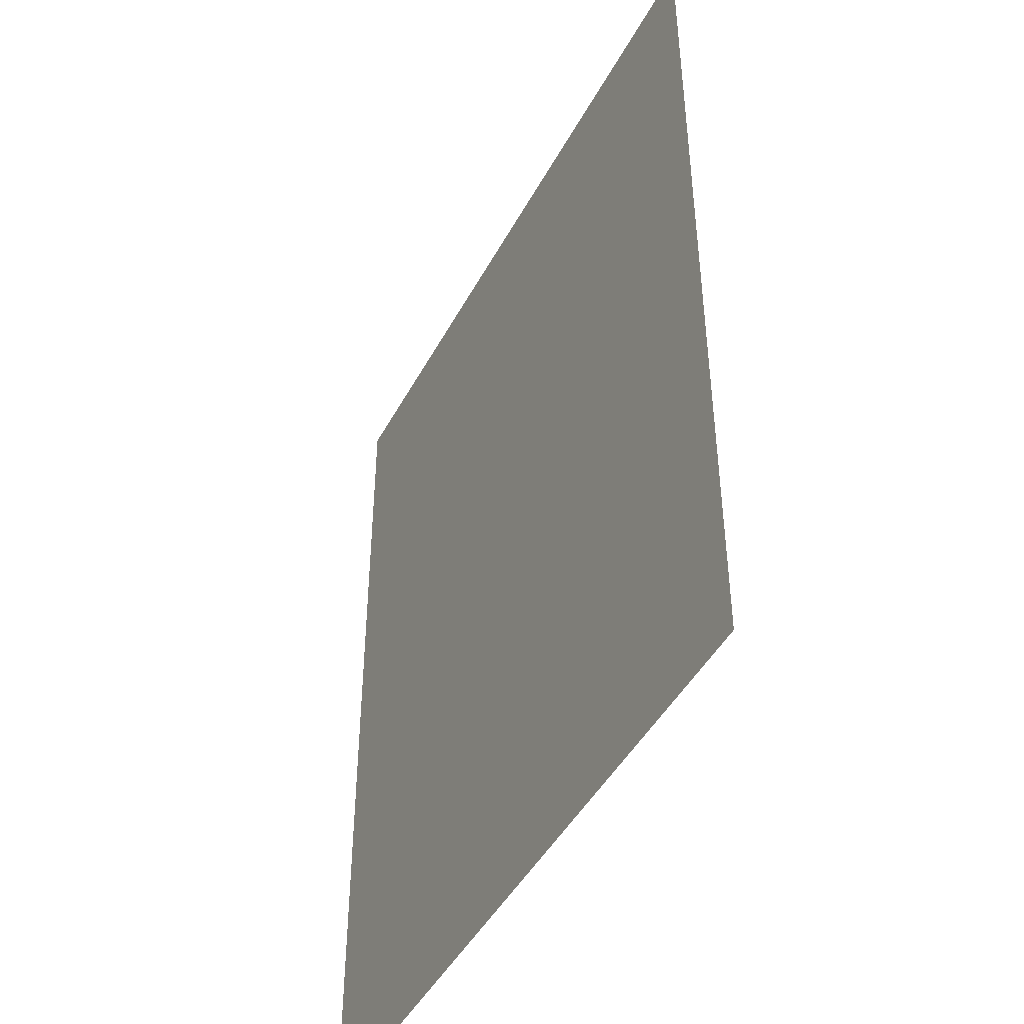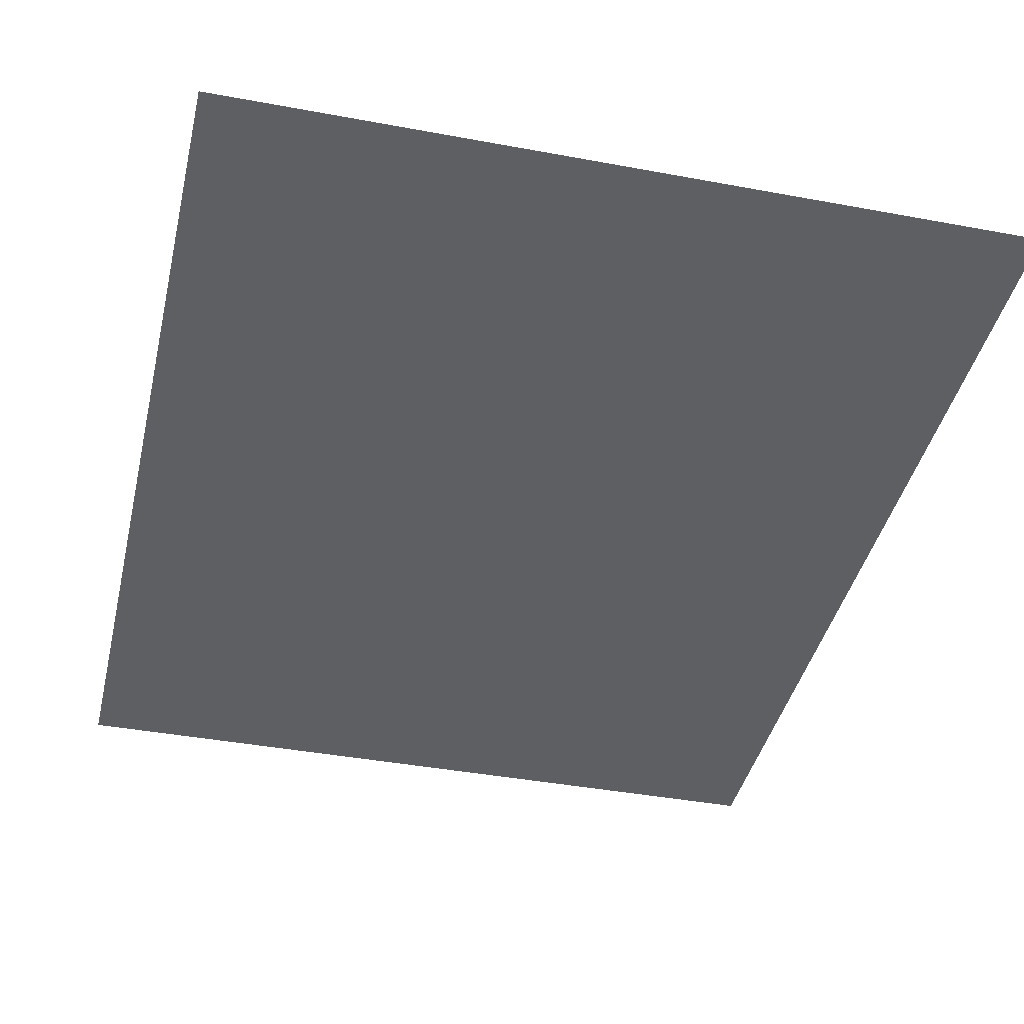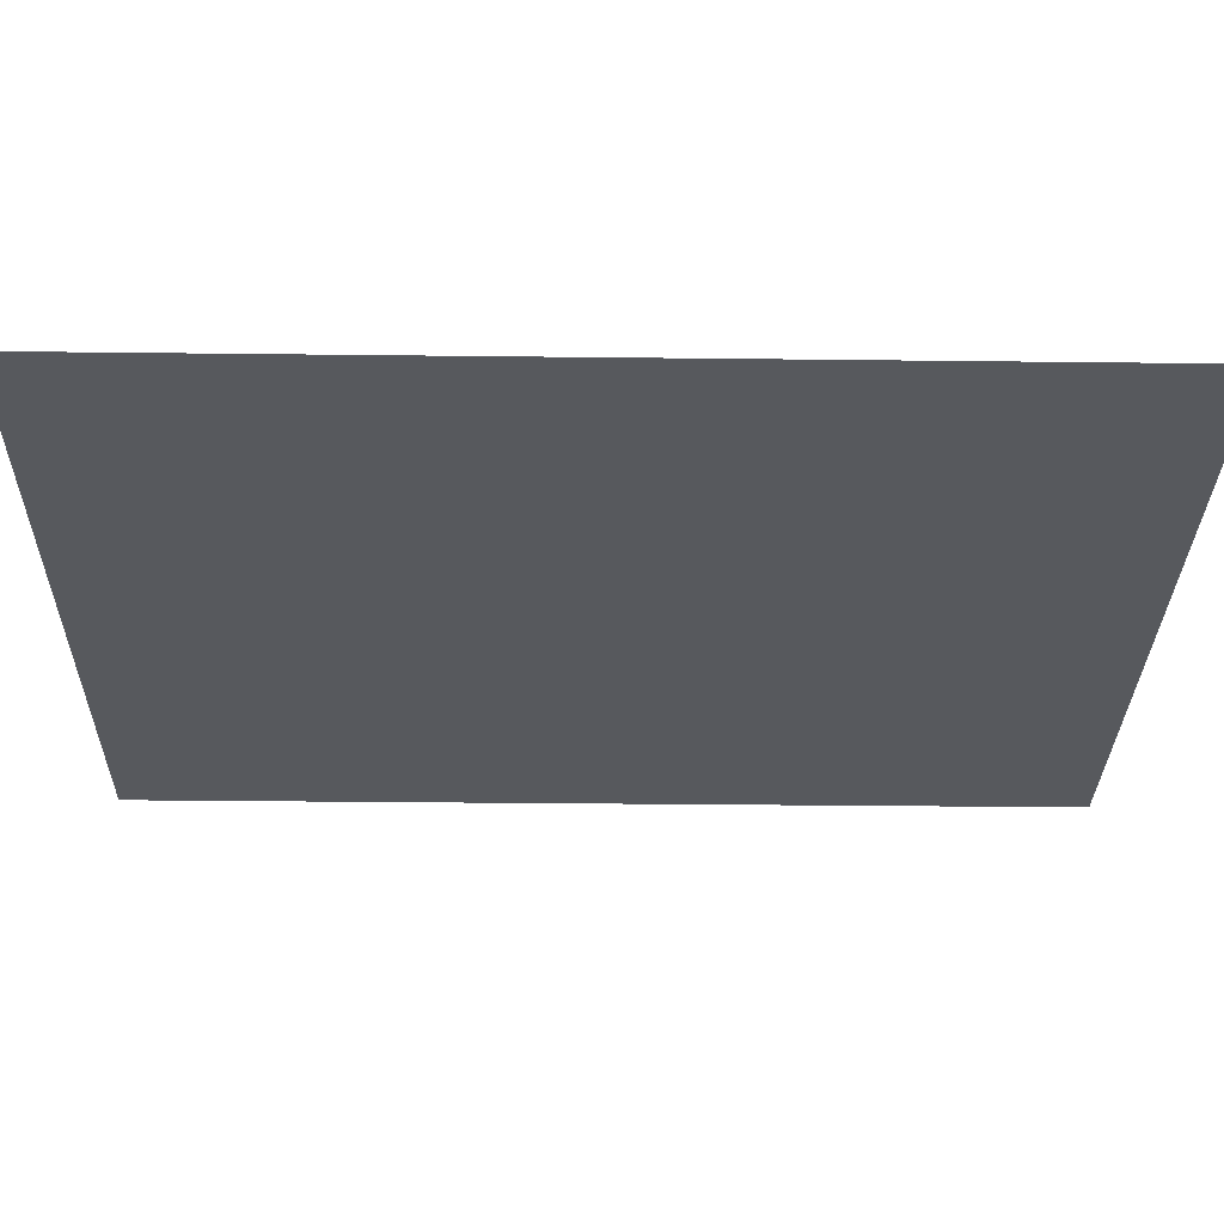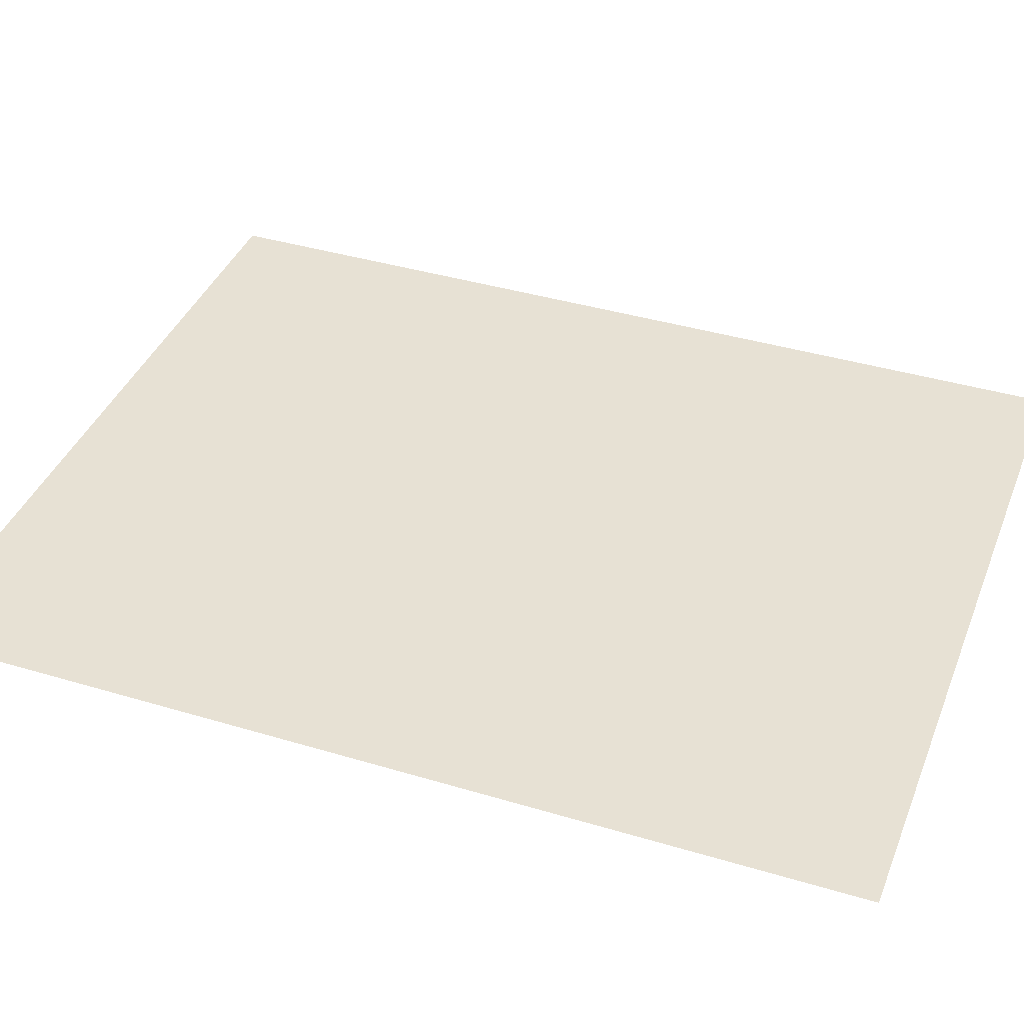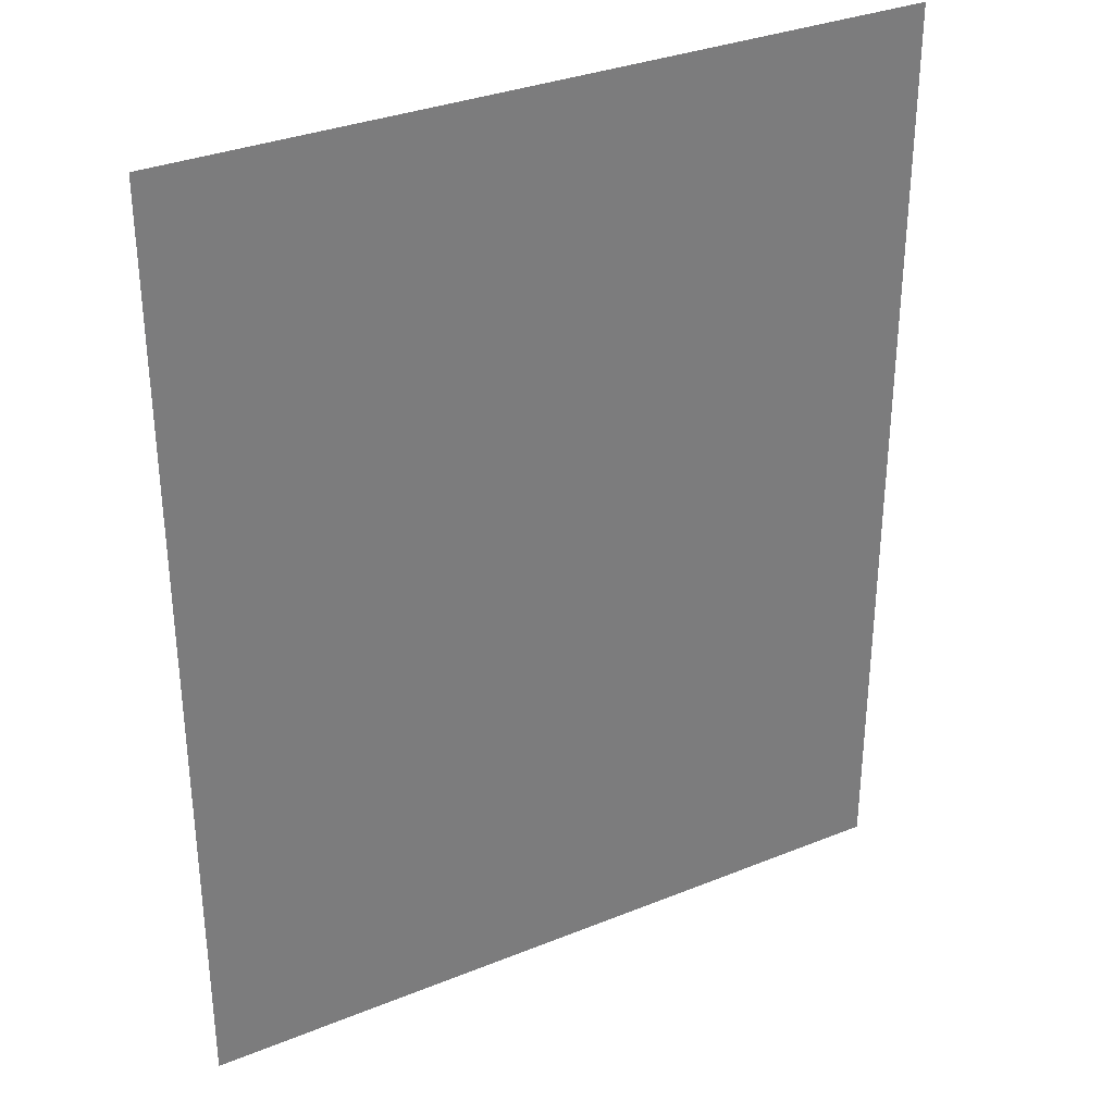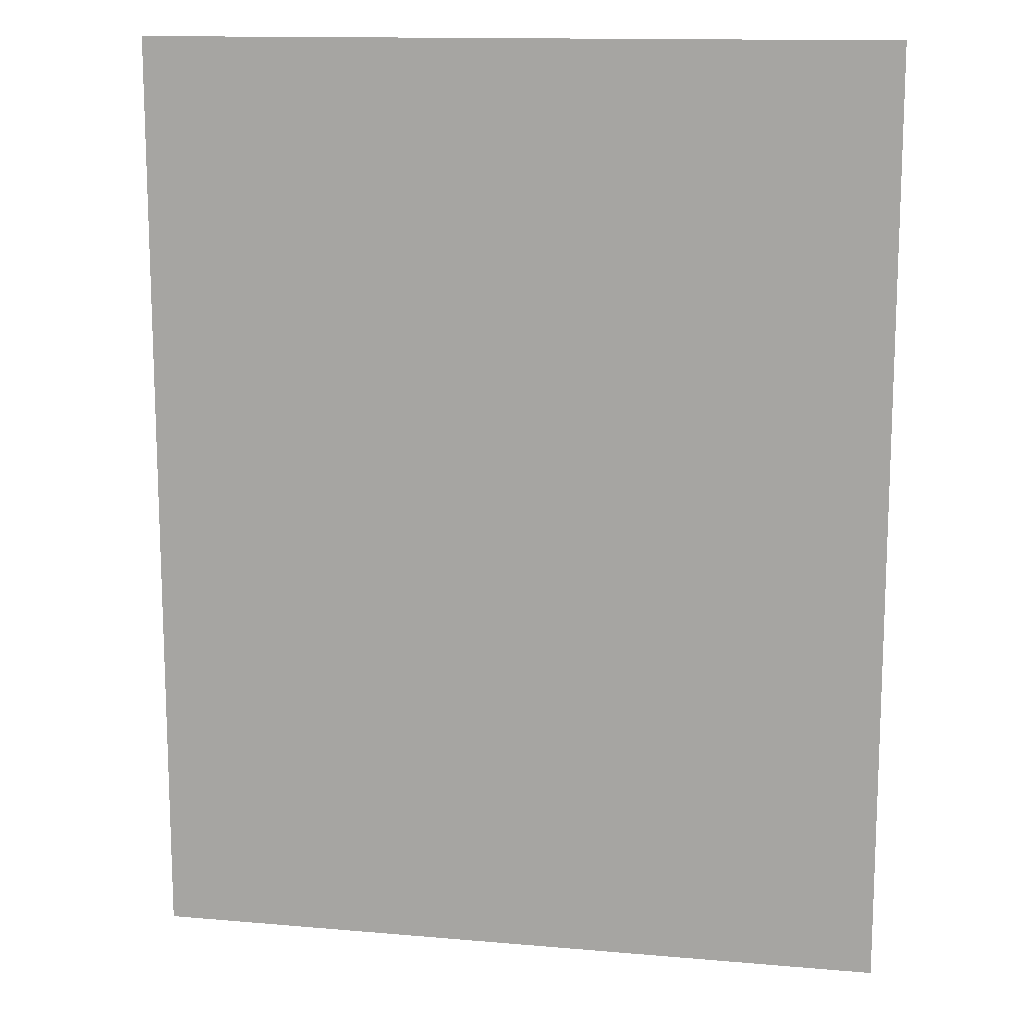
<metadata>
{"format":"obj","ext":"obj","renderer":"f3d","projection":"perspective","resolution":1024,"background":"white","views":[{"elev":-45.5,"azim":-116.8,"up":"+Z"},{"elev":-40.4,"azim":167.1,"up":"+Y"},{"elev":-29.6,"azim":89.0,"up":"+Y"},{"elev":39.5,"azim":110.5,"up":"+Y"},{"elev":32.9,"azim":150.8,"up":"+Z"},{"elev":13.3,"azim":11.2,"up":"+Z"}]}
</metadata>
<code>
v 0.6 0.1125 1.5
v 0.6 0.1125 0
v -0.6 0.1125 1.5
v -0.6 0.1125 0
v 0.6 0.1125 0.75
v -0.6 0.1125 0.75
v 0.6 0.1125 0.375
v -0.6 0.1125 1.125
v 0.6 0.1125 1.125
v -0.6 0.1125 0.375
f 2 10 7
f 5 8 9
f 9 3 1
f 7 6 5
f 2 4 10
f 5 6 8
f 9 8 3
f 7 10 6

</code>
